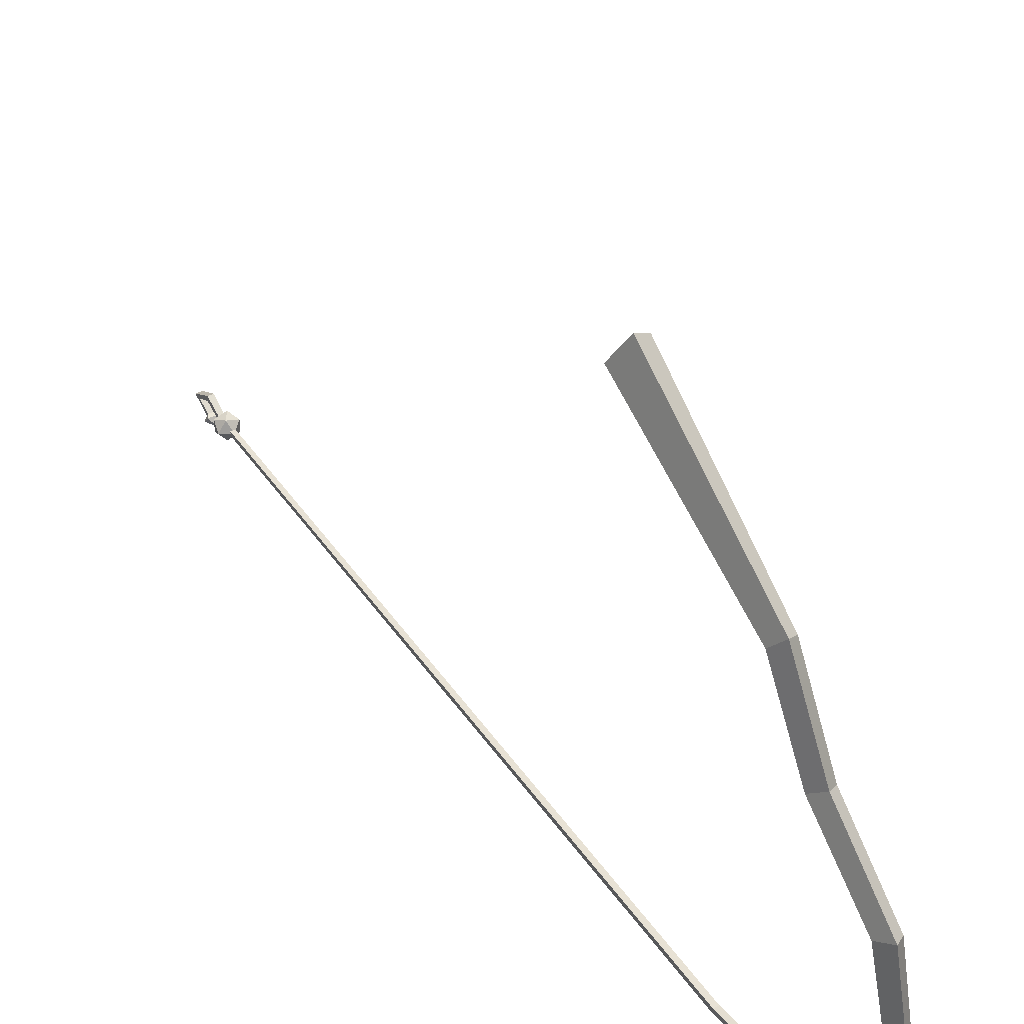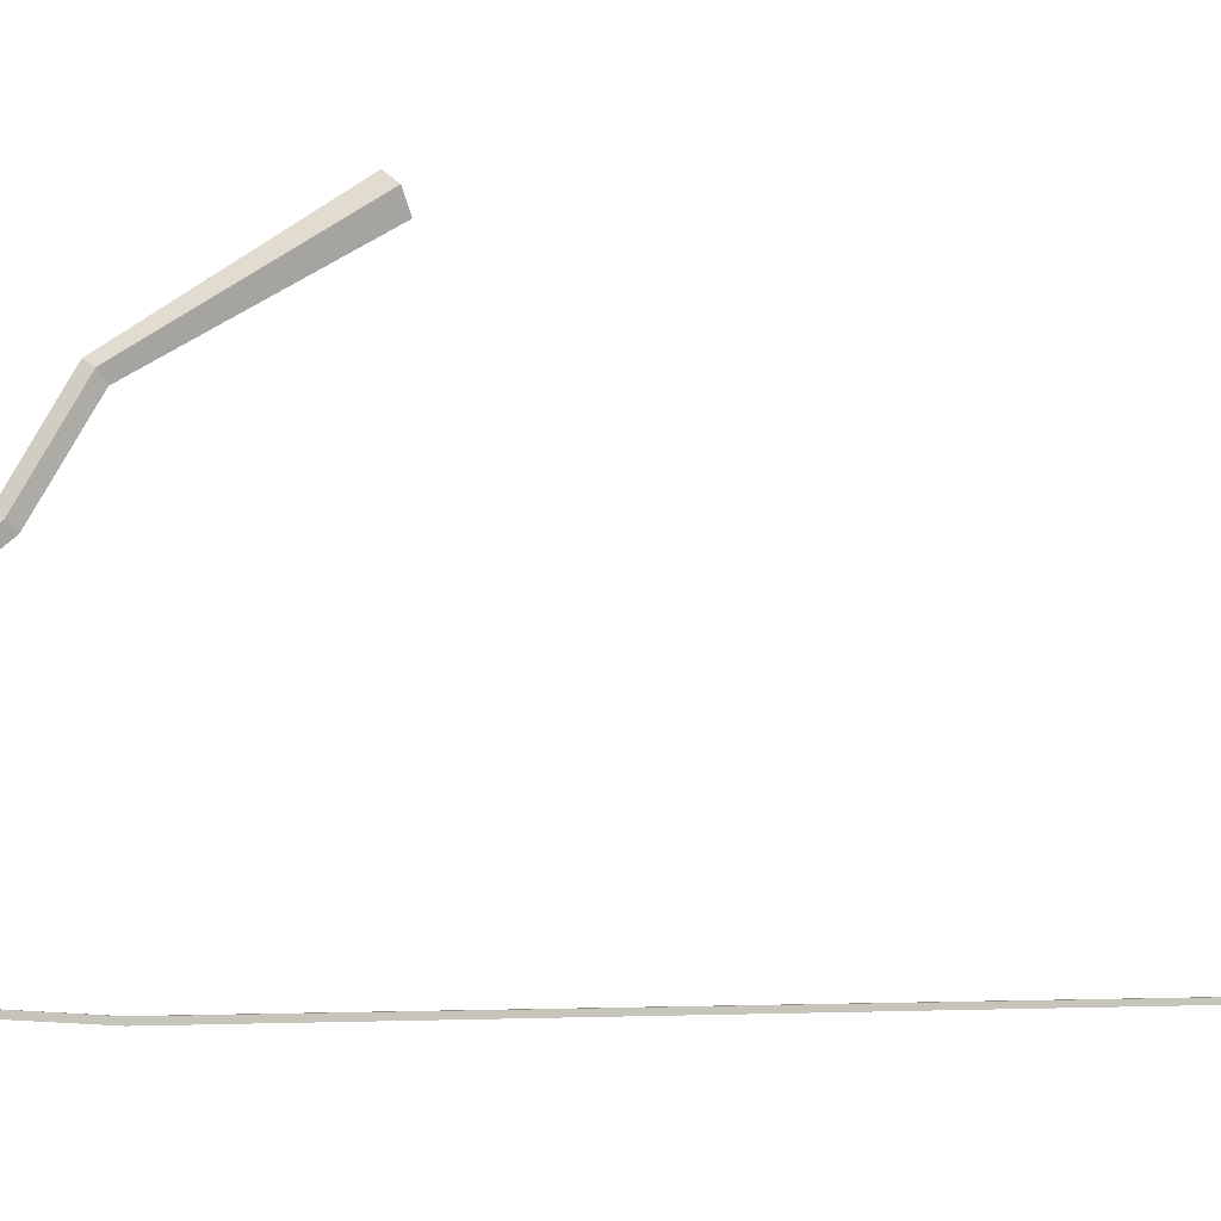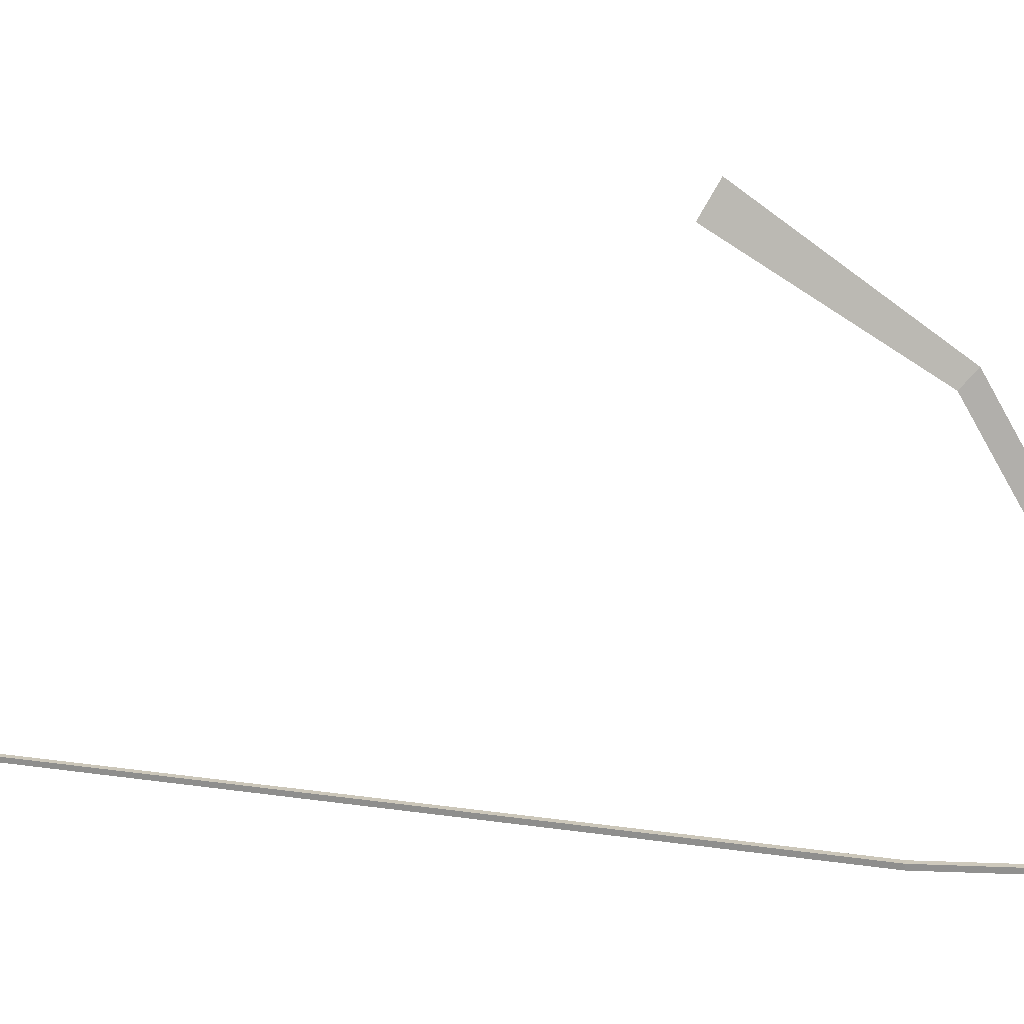
<metadata>
{"format":"obj","ext":"obj","renderer":"f3d","projection":"perspective","resolution":1024,"background":"white","views":[{"elev":40.8,"azim":148.1,"up":"+Z"},{"elev":-3.6,"azim":-113.1,"up":"+Z"},{"elev":21.3,"azim":103.6,"up":"+Z"}]}
</metadata>
<code>
g fish_line_01
v 0.0006229 -1.102 -0.5177
v -0.02015 -1.117 -0.5328
v 0.008559 -1.117 -0.5421
v -0.02015 -1.117 -0.5328
v 0.0006229 -1.102 -0.5177
v -0.02015 -1.117 -0.5026
v 0.0006229 -1.102 -0.5177
v 0.008559 -1.117 -0.5421
v 0.0263 -1.117 -0.5177
v 0.0006229 -1.102 -0.5177
v 0.0263 -1.117 -0.5177
v 0.008559 -1.117 -0.4933
v 0.0006229 -1.102 -0.5177
v 0.008559 -1.117 -0.4933
v -0.02015 -1.117 -0.5026
v -0.02015 -1.117 -0.5328
v -0.02015 -1.117 -0.5026
v -0.02506 -1.143 -0.5177
v 0.008559 -1.117 -0.5421
v -0.02015 -1.117 -0.5328
v -0.007313 -1.143 -0.5421
v 0.0263 -1.117 -0.5177
v 0.008559 -1.117 -0.5421
v 0.0214 -1.143 -0.5328
v 0.008559 -1.117 -0.4933
v 0.0263 -1.117 -0.5177
v 0.0214 -1.143 -0.5026
v -0.02015 -1.117 -0.5026
v 0.008559 -1.117 -0.4933
v -0.007313 -1.143 -0.4933
v -0.02015 -1.117 -0.5328
v -0.02506 -1.143 -0.5177
v -0.007313 -1.143 -0.5421
v 0.008559 -1.117 -0.5421
v -0.007313 -1.143 -0.5421
v 0.0214 -1.143 -0.5328
v 0.0263 -1.117 -0.5177
v 0.0214 -1.143 -0.5328
v 0.0214 -1.143 -0.5026
v 0.008559 -1.117 -0.4933
v 0.0214 -1.143 -0.5026
v -0.007313 -1.143 -0.4933
v -0.02015 -1.117 -0.5026
v -0.007313 -1.143 -0.4933
v -0.02506 -1.143 -0.5177
v -0.007313 -1.143 -0.5421
v -0.02506 -1.143 -0.5177
v 0.0006229 -1.159 -0.5177
v 0.0214 -1.143 -0.5328
v -0.007313 -1.143 -0.5421
v 0.0006229 -1.159 -0.5177
v 0.0214 -1.143 -0.5026
v 0.0214 -1.143 -0.5328
v 0.0006229 -1.159 -0.5177
v -0.007313 -1.143 -0.4933
v 0.0214 -1.143 -0.5026
v 0.0006229 -1.159 -0.5177
v -0.02506 -1.143 -0.5177
v -0.007313 -1.143 -0.4933
v 0.0006229 -1.159 -0.5177
v -0.01268 -1.19 -0.5364
v -0.0004826 -1.178 -0.5547
v 0.01155 -1.19 -0.5362
v 0.01155 -1.19 -0.5362
v -0.0004826 -1.178 -0.5547
v 0.01184 -1.206 -0.5548
v 0.01184 -1.206 -0.5548
v -0.0004826 -1.178 -0.5547
v -0.01263 -1.206 -0.5549
v -0.01263 -1.206 -0.5549
v -0.0004826 -1.178 -0.5547
v -0.01268 -1.19 -0.5364
v 0.02159 1.013 -0.4791
v 0.0002881 1.034 -0.4761
v 0.000932 1.011 -0.4761
v 0.01029 1.003 -0.4785
v 0.00606 -1.13 -0.5232
v 0.006037 -1.13 -0.5123
v -0.004814 -1.13 -0.5123
v -0.004808 -1.13 -0.5231
v 0.02354 0.5476 -0.5117
v -0.004814 -1.13 -0.5123
v 0.006037 -1.13 -0.5123
v 0.03573 0.5477 -0.5117
v 0.03558 0.5479 -0.5239
v 0.00606 -1.13 -0.5232
v -0.004808 -1.13 -0.5231
v 0.02352 0.5479 -0.5238
v 0.02352 0.5479 -0.5238
v -0.004808 -1.13 -0.5231
v -0.004814 -1.13 -0.5123
v 0.02354 0.5476 -0.5117
v 0.01037 1.005 -0.4914
v 0.01029 1.003 -0.4785
v 0.03573 0.5477 -0.5117
v 0.006037 -1.13 -0.5123
v 0.00606 -1.13 -0.5232
v 0.03558 0.5479 -0.5239
v 0.02159 1.013 -0.4791
v 0.03573 0.5477 -0.5117
v 0.03558 0.5479 -0.5239
v 0.0214 1.015 -0.4904
v 0.0214 1.015 -0.4904
v 0.03558 0.5479 -0.5239
v 0.02352 0.5479 -0.5238
v 0.01037 1.005 -0.4914
v 0.01029 1.003 -0.4785
v 0.02354 0.5476 -0.5117
v 0.03573 0.5477 -0.5117
v 0.02159 1.013 -0.4791
v 0.0002881 1.034 -0.4761
v -0.01904 1.011 -0.4762
v -0.008659 1.005 -0.4768
v 0.000932 1.011 -0.4761
v 0.01037 1.005 -0.4914
v 3.289e-05 1.014 -0.489
v 0.000228 1.037 -0.4869
v 0.0214 1.015 -0.4904
v 3.289e-05 1.014 -0.489
v -0.01916 1.013 -0.488
v -0.01008 1.005 -0.4885
v 0.01029 1.003 -0.4785
v 0.000932 1.011 -0.4761
v 3.289e-05 1.014 -0.489
v 0.01037 1.005 -0.4914
v 0.0214 1.015 -0.4904
v 0.000228 1.037 -0.4869
v 0.0002881 1.034 -0.4761
v 0.02159 1.013 -0.4791
v -0.008659 1.005 -0.4768
v -0.008007 0.9888 -0.4629
v -0.009247 0.9885 -0.4751
v -0.01008 1.005 -0.4885
v 0.000932 1.011 -0.4761
v -0.008659 1.005 -0.4768
v -0.01008 1.005 -0.4885
v 3.289e-05 1.014 -0.489
v 0.000228 1.037 -0.4869
v -0.01916 1.013 -0.488
v -0.01904 1.011 -0.4762
v 0.0002881 1.034 -0.4761
v -0.008007 0.9888 -0.4629
v 0.01841 0.9951 -0.4638
v 0.02583 0.9942 -0.4722
v -0.009247 0.9885 -0.4751
v -0.01916 1.013 -0.488
v -0.01909 0.9809 -0.4737
v -0.01703 0.9809 -0.4625
v -0.01904 1.011 -0.4762
v -0.01904 1.011 -0.4762
v -0.01703 0.9809 -0.4625
v -0.008007 0.9888 -0.4629
v -0.008659 1.005 -0.4768
v -0.01008 1.005 -0.4885
v -0.009247 0.9885 -0.4751
v -0.01909 0.9809 -0.4737
v -0.01916 1.013 -0.488
v -0.01909 0.9809 -0.4737
v 0.02378 0.9829 -0.4752
v 0.01566 0.9825 -0.4662
v -0.01703 0.9809 -0.4625
v -0.01703 0.9809 -0.4625
v 0.01566 0.9825 -0.4662
v 0.01841 0.9951 -0.4638
v -0.008007 0.9888 -0.4629
v -0.009247 0.9885 -0.4751
v 0.02583 0.9942 -0.4722
v 0.02378 0.9829 -0.4752
v -0.01909 0.9809 -0.4737
v -0.006503 -1.15 -0.5117
v 0.005682 -1.15 -0.5117
v 0.006505 -1.195 -0.4875
v -0.007322 -1.196 -0.4875
v -0.006526 -1.15 -0.5238
v -0.006503 -1.15 -0.5117
v -0.007322 -1.196 -0.4875
v -0.007349 -1.197 -0.5011
v -0.007349 -1.197 -0.5011
v -0.008382 -1.247 -0.5159
v -0.008413 -1.232 -0.5166
v 0.005538 -1.15 -0.5239
v -0.006526 -1.15 -0.5238
v -0.007349 -1.197 -0.5011
v 0.006341 -1.197 -0.5012
v 0.006341 -1.197 -0.5012
v -0.007349 -1.197 -0.5011
v -0.008413 -1.232 -0.5166
v 0.00738 -1.231 -0.5165
v -0.007322 -1.196 -0.4875
v 0.006505 -1.195 -0.4875
v 0.007569 -1.247 -0.5158
v -0.008382 -1.247 -0.5159
v -0.008413 -1.232 -0.5166
v -0.006526 -1.201 -0.5355
v 0.005538 -1.201 -0.5354
v 0.00738 -1.231 -0.5165
v 0.00738 -1.231 -0.5165
v 0.005538 -1.201 -0.5354
v 0.005682 -1.208 -0.545
v 0.007569 -1.247 -0.5158
v 0.006505 -1.195 -0.4875
v 0.00738 -1.231 -0.5165
v 0.006341 -1.197 -0.5012
v 0.007569 -1.247 -0.5158
v 0.005682 -1.208 -0.545
v -0.006503 -1.208 -0.5451
v -0.008382 -1.247 -0.5159
v 0.005682 -1.208 -0.545
v 0.01184 -1.206 -0.5548
v -0.01263 -1.206 -0.5549
v -0.006503 -1.208 -0.5451
v -0.006503 -1.208 -0.5451
v -0.01263 -1.206 -0.5549
v -0.01268 -1.19 -0.5364
v -0.006526 -1.201 -0.5355
v -0.006526 -1.201 -0.5355
v -0.01268 -1.19 -0.5364
v 0.01155 -1.19 -0.5362
v 0.005538 -1.201 -0.5354
v 0.005538 -1.201 -0.5354
v 0.01155 -1.19 -0.5362
v 0.01184 -1.206 -0.5548
v 0.005682 -1.208 -0.545
v -0.008382 -1.247 -0.5159
v -0.006503 -1.208 -0.5451
v -0.006526 -1.201 -0.5355
v -0.008413 -1.232 -0.5166
v 0.005682 -1.15 -0.5117
v 0.005538 -1.15 -0.5239
v 0.006341 -1.197 -0.5012
v 0.006505 -1.195 -0.4875
v -0.0221 0.8955 -0.04149
v -0.01341 0.8716 -0.05334
v -0.008374 1.011 -0.539
v -0.01395 1.028 -0.5361
v 0.02508 0.1852 0.5183
v 0.0006496 0.2203 0.5848
v 0.0006496 0.6187 0.3154
v 0.01587 0.5877 0.2803
v 0.0006496 0.9103 -0.03416
v -0.0221 0.8955 -0.04149
v -0.01395 1.028 -0.5361
v 0.0006496 1.038 -0.5342
v -0.01341 0.8716 -0.05334
v 0.01471 0.8716 -0.05334
v 0.009673 1.011 -0.539
v -0.008374 1.011 -0.539
v 0.01529 0.6997 0.08997
v 0.0006496 0.7346 0.1171
v 0.0006496 0.9103 -0.03416
v 0.01471 0.8716 -0.05334
v -0.02378 0.1852 0.5183
v 0.02508 0.1852 0.5183
v 0.01587 0.5877 0.2803
v -0.01457 0.5877 0.2803
v 0.0006496 0.2203 0.5848
v -0.03887 0.2069 0.5594
v -0.02397 0.6068 0.302
v 0.0006496 0.6187 0.3154
v -0.03887 0.2069 0.5594
v -0.02378 0.1852 0.5183
v -0.01457 0.5877 0.2803
v -0.02397 0.6068 0.302
v 0.01529 0.6997 0.08997
v 0.01587 0.5877 0.2803
v 0.0006496 0.6187 0.3154
v 0.0006496 0.7346 0.1171
v -0.01399 0.6997 0.08997
v 0.01529 0.6997 0.08997
v 0.01471 0.8716 -0.05334
v -0.01341 0.8716 -0.05334
v 0.0006496 0.7346 0.1171
v -0.02304 0.7213 0.1067
v -0.0221 0.8955 -0.04149
v 0.0006496 0.9103 -0.03416
v -0.02304 0.7213 0.1067
v -0.01399 0.6997 0.08997
v -0.01341 0.8716 -0.05334
v -0.0221 0.8955 -0.04149
v 0.0006496 0.2203 0.5848
v 0.02508 0.1852 0.5183
v -0.02378 0.1852 0.5183
v -0.03887 0.2069 0.5594
v 0.009673 1.011 -0.539
v 0.0006496 1.038 -0.5342
v -0.01395 1.028 -0.5361
v -0.008374 1.011 -0.539
v -0.02397 0.6068 0.302
v -0.01457 0.5877 0.2803
v -0.01399 0.6997 0.08997
v -0.02304 0.7213 0.1067
v 0.0006496 0.6187 0.3154
v -0.02397 0.6068 0.302
v -0.02304 0.7213 0.1067
v 0.0006496 0.7346 0.1171
v -0.01457 0.5877 0.2803
v 0.01587 0.5877 0.2803
v 0.01529 0.6997 0.08997
v -0.01399 0.6997 0.08997
v 0.0006496 1.038 -0.5342
v 0.009673 1.011 -0.539
v 0.01471 0.8716 -0.05334
v 0.0006496 0.9103 -0.03416
g fish_line_01_0
f 3 2 1
f 6 5 4
f 9 8 7
f 12 11 10
f 15 14 13
f 18 17 16
f 21 20 19
f 24 23 22
f 27 26 25
f 30 29 28
f 33 32 31
f 36 35 34
f 39 38 37
f 42 41 40
f 45 44 43
f 48 47 46
f 51 50 49
f 54 53 52
f 57 56 55
f 60 59 58
f 63 62 61
f 66 65 64
f 69 68 67
f 72 71 70
f 75 74 73
f 76 75 73
f 79 78 77
f 80 79 77
f 83 82 81
f 84 83 81
f 87 86 85
f 88 87 85
f 91 90 89
f 92 91 89
f 92 89 93
f 94 92 93
f 97 96 95
f 98 97 95
f 101 100 99
f 102 101 99
f 105 104 103
f 106 105 103
f 109 108 107
f 110 109 107
f 113 112 111
f 114 113 111
f 117 116 115
f 118 117 115
f 117 120 119
f 120 121 119
f 124 123 122
f 125 124 122
f 128 127 126
f 129 128 126
f 132 131 130
f 133 132 130
f 136 135 134
f 137 136 134
f 140 139 138
f 141 140 138
f 144 143 142
f 145 144 142
f 148 147 146
f 149 148 146
f 152 151 150
f 153 152 150
f 156 155 154
f 157 156 154
f 160 159 158
f 161 160 158
f 164 163 162
f 165 164 162
f 168 167 166
f 169 168 166
f 172 171 170
f 173 172 170
f 176 175 174
f 177 176 174
f 179 176 178
f 180 179 178
f 183 182 181
f 184 183 181
f 187 186 185
f 188 187 185
f 191 190 189
f 192 191 189
f 195 194 193
f 196 195 193
f 199 198 197
f 200 199 197
f 200 202 201
f 202 203 201
f 206 205 204
f 207 206 204
f 210 209 208
f 211 210 208
f 214 213 212
f 215 214 212
f 218 217 216
f 219 218 216
f 222 221 220
f 223 222 220
f 226 225 224
f 227 226 224
f 230 229 228
f 231 230 228
g fish_line_01_1
f 234 233 232
f 235 234 232
f 238 237 236
f 239 238 236
f 242 241 240
f 243 242 240
f 246 245 244
f 247 246 244
f 250 249 248
f 251 250 248
f 254 253 252
f 255 254 252
f 258 257 256
f 259 258 256
f 262 261 260
f 263 262 260
f 266 265 264
f 267 266 264
f 270 269 268
f 271 270 268
f 274 273 272
f 275 274 272
f 278 277 276
f 279 278 276
f 282 281 280
f 283 282 280
f 286 285 284
f 287 286 284
f 290 289 288
f 291 290 288
f 294 293 292
f 295 294 292
f 298 297 296
f 299 298 296
f 302 301 300
f 303 302 300

</code>
